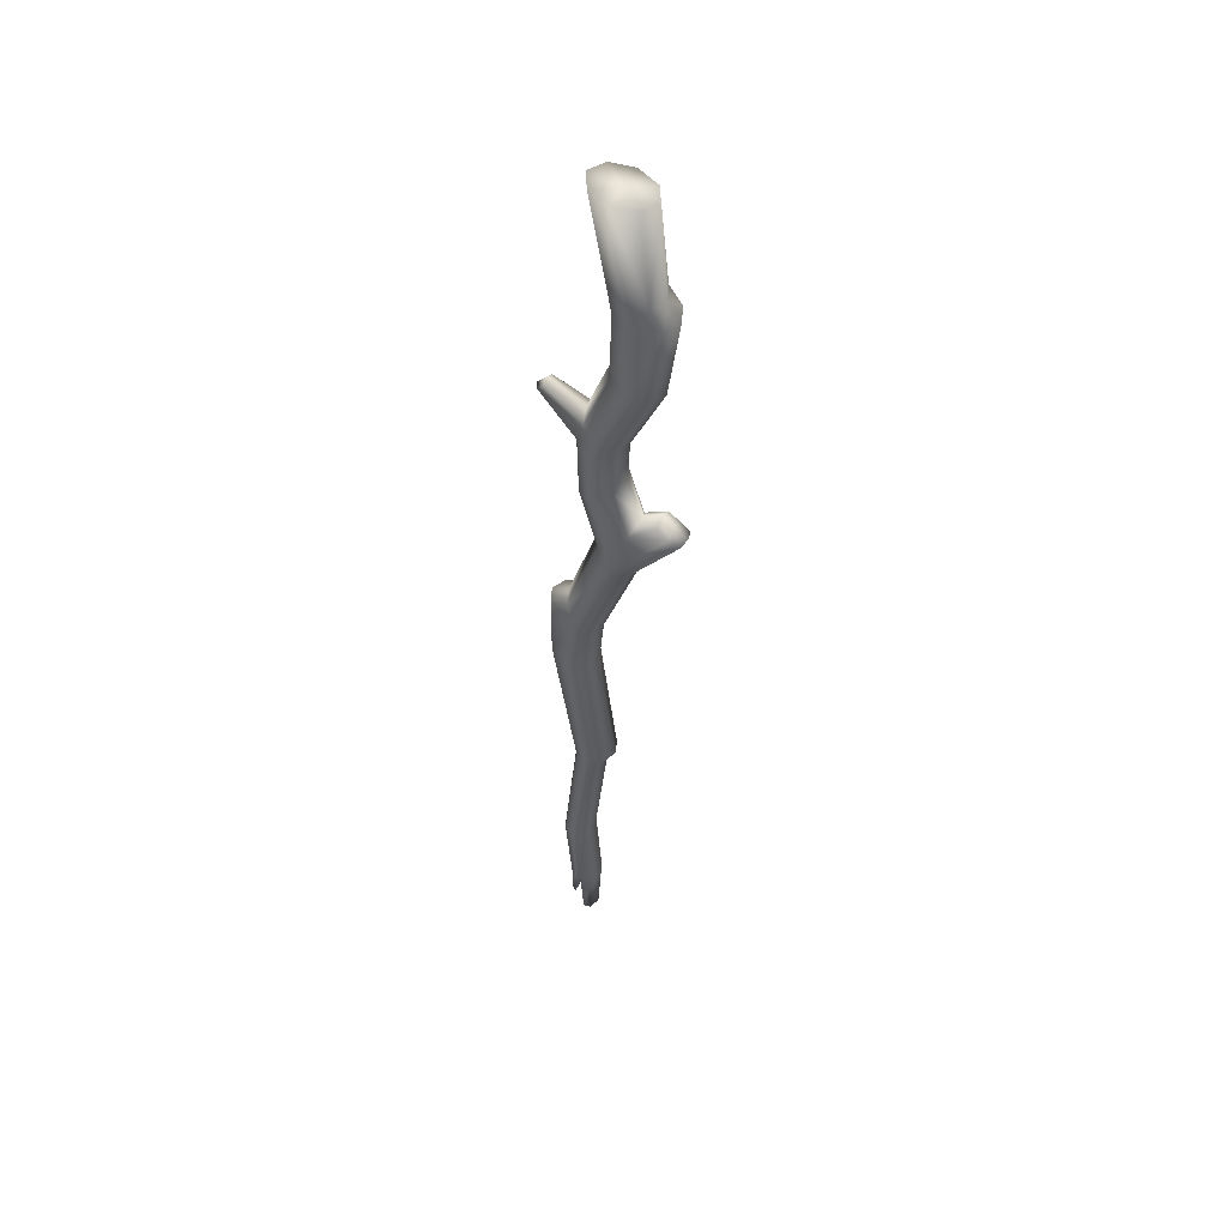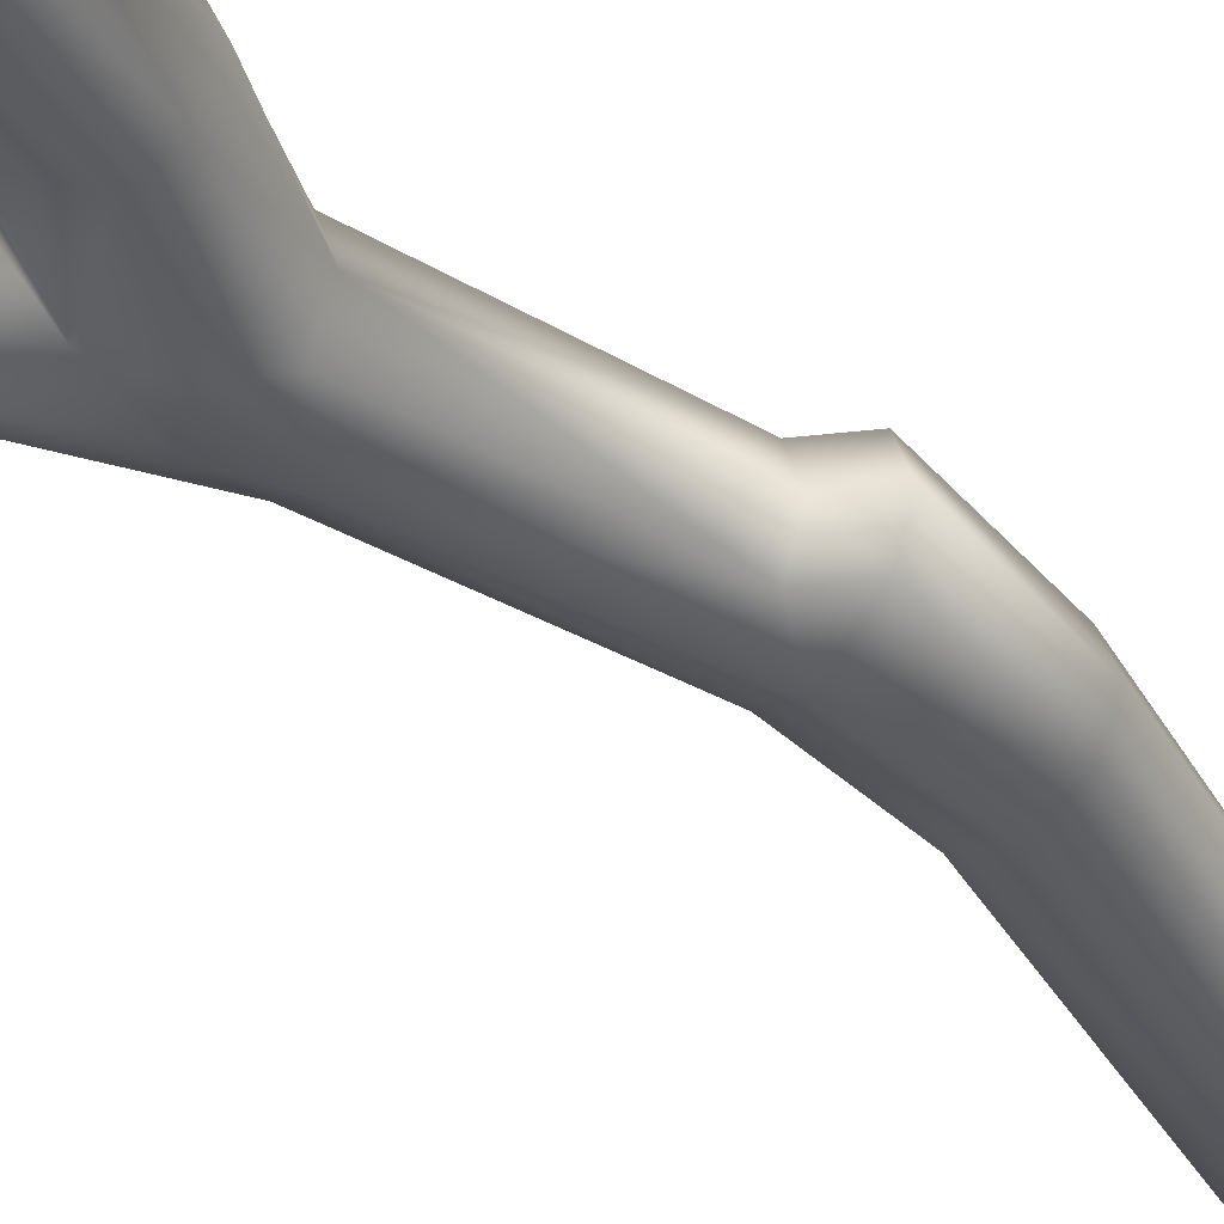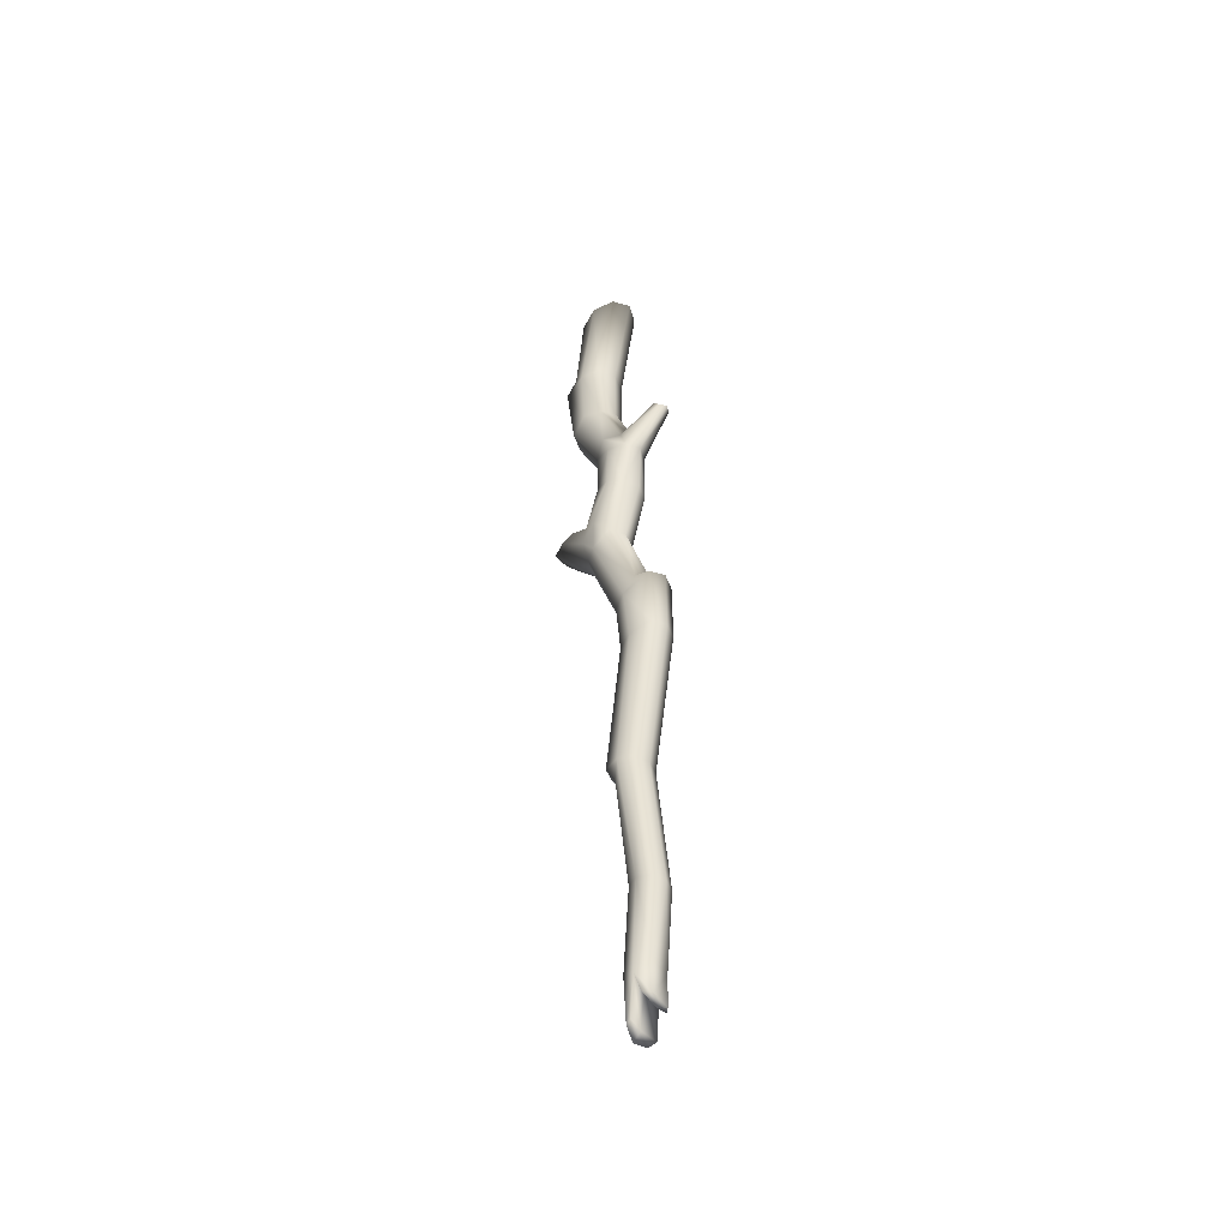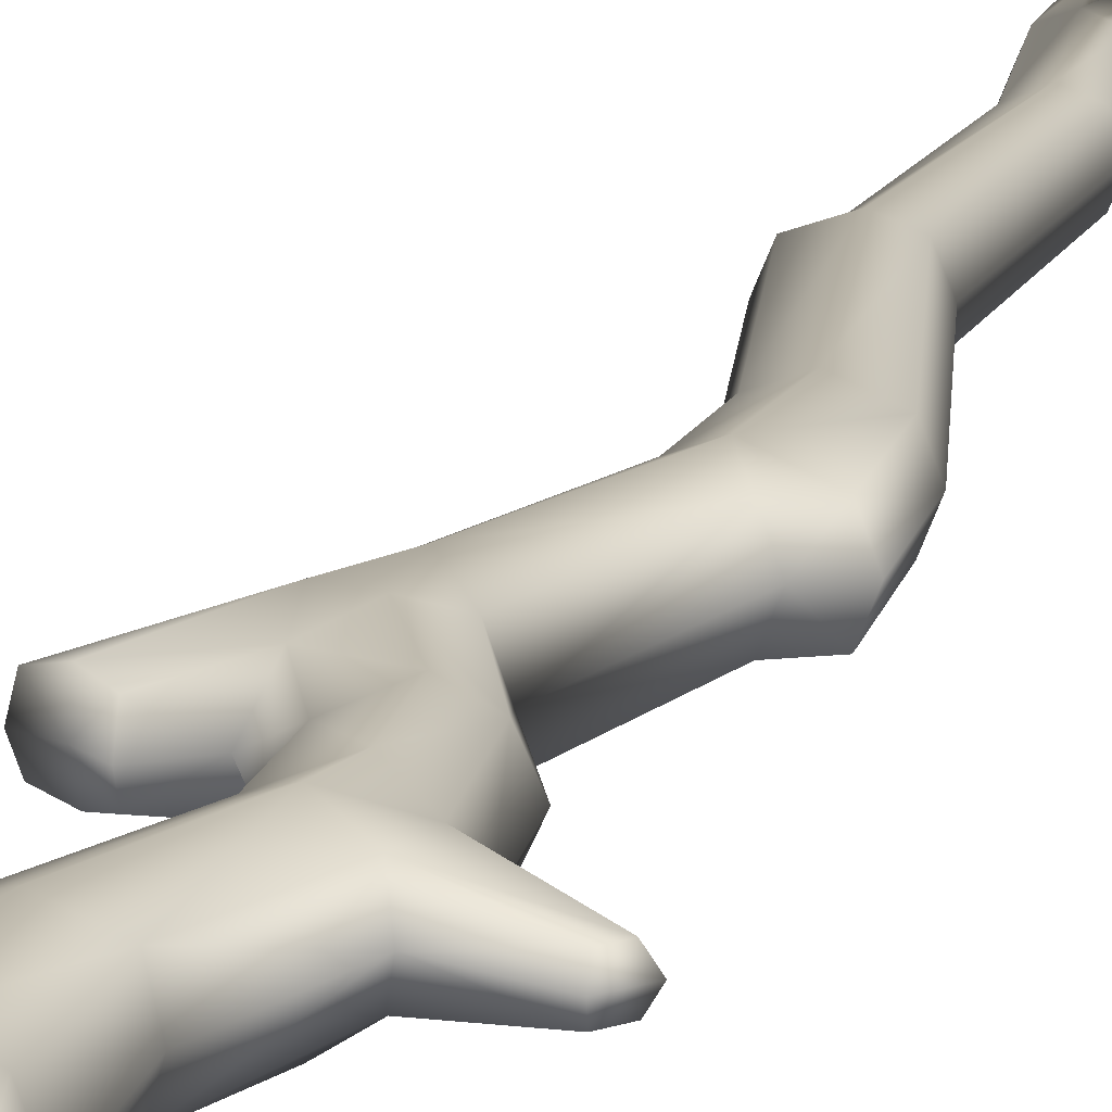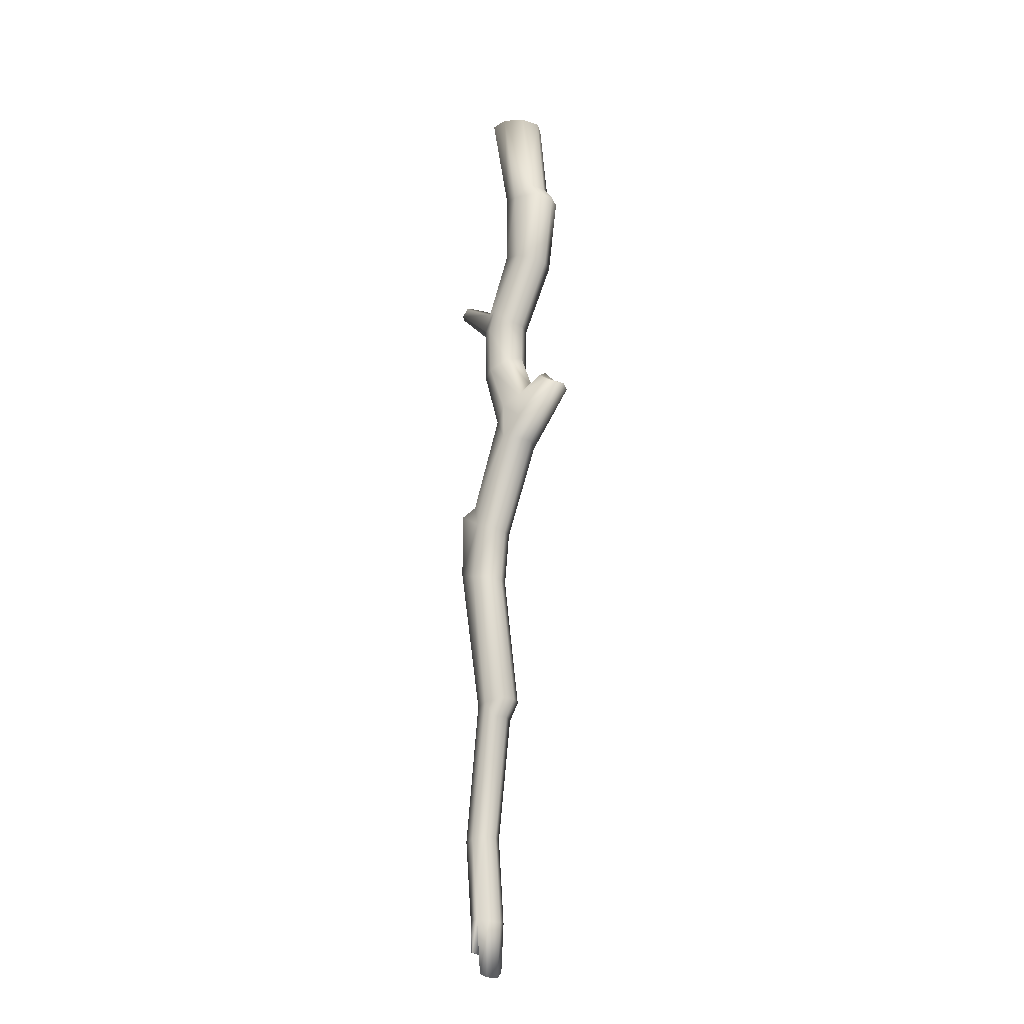
<metadata>
{"format":"obj","ext":"obj","renderer":"f3d","projection":"perspective","resolution":1024,"background":"white","views":[{"elev":49.9,"azim":-154.1,"up":"+Z"},{"elev":-34.8,"azim":32.1,"up":"+Y"},{"elev":-49.4,"azim":42.9,"up":"+Z"},{"elev":14.7,"azim":11.5,"up":"+Y"},{"elev":-22.2,"azim":-142.4,"up":"+Z"}]}
</metadata>
<code>
v  0.3926 0.8679 -19.9
v  0.7663 0.777 -21.58
v  0.4065 0 -20.05
v  -4.267 -0 22.43
v  -3.33 -0.894 18.27
v  -3.899 -0.9027 22.5
v  -3.634 -0 23.28
v  -3.249 -0.905 23.34
v  -3.899 0.9027 22.5
v  -0.5393 -1.247 14.15
v  -0.8848 -1.257 15.36
v  -1.629 -0.8864 14.6
v  -2.262 -1.267 18.69
v  -2.458 -1.28 22.53
v  -1.649 -1.28 28.33
v  -2.761 -0.905 28.15
v  -3.223 -0 28.07
v  -0.6118 -1.228 11.56
v  -1.569 -0.8713 12.1
v  -2.357 -0.8562 9.59
v  -2.707 0 10.3
v  -1.534 -1.21 8.973
v  -0.8386 0.8499 8.234
v  0.0937 0.7836 11.39
v  -0.501 0 8.338
v  -1.534 1.21 8.973
v  -0.6118 1.228 11.56
v  -2.357 0.8562 9.59
v  -1.569 0.8713 12.1
v  -1.925 0 12.42
v  0.8144 -0.8052 3.334
v  -0.8386 -0.8499 8.234
v  0.0937 -0.7836 11.39
v  0.4603 -0 11.4
v  0.5723 -0 14.47
v  0.1768 0.7174 14.54
v  0.1768 -0.7174 14.54
v  -1.553 -1.189 7.046
v  0.3553 -1.123 2.136
v  0.7444 -0.8825 -15.66
v  0.5413 -0.7123 -8.443
v  -0.1591 -1.01 -8.363
v  0.6785 -1.072 -0.934
v  1.734 -0.7555 -0.5092
v  1.704 -0.7911 2.976
v  1.134 0 3.445
v  0.8144 0.8052 3.334
v  -1.553 1.189 7.046
v  -0.7183 0 1.764
v  -2.193 -0.8239 6.806
v  -2.592 -0.0112 6.906
v  -2.304 0.851 6.887
v  -0.4046 0.7925 1.873
v  0.3553 1.123 2.136
v  1.704 0.7911 2.976
v  2.022 0 3.089
v  1.734 0.7555 -0.5092
v  0.6785 1.072 -0.934
v  0.5413 0.7123 -8.443
v  0.8299 0 -8.473
v  2.039 0 -0.4614
v  1.359 -0.6236 -15.75
v  1.147 -0.3068 -19.9
v  0.5457 -0.8675 -20.4
v  1.107 -0.3066 -21.39
v  0.8343 -0.748 -21.39
v  0.9978 0.6132 -21.53
v  0.7973 0.1067 -21.65
v  1.021 0.6136 -19.91
v  1.613 0 -15.78
v  1.359 0.6236 -15.75
v  0.7444 0.8825 -15.66
v  -0.1591 1.01 -8.363
v  -0.1509 0.7605 -0.997
v  -0.4554 0 -1.042
v  -0.1509 -0.7605 -0.997
v  -0.4046 -0.7925 1.873
v  -1.073 0.7217 -8.184
v  -1.366 0 -8.151
v  -1.073 -0.7217 -8.184
v  -0.5519 -0.7072 -9.099
v  -0.8408 0 -9.07
v  -0.4522 0 -20.07
v  -0.0594 -0.6132 -22.5
v  -0.1995 -0.6136 -20.04
v  0.1293 -0.6244 -15.58
v  -0.1257 0 -15.55
v  -0.5519 0.7072 -9.099
v  0.2361 -0.6934 -22.41
v  -0.1995 0.6136 -20.04
v  0.1293 0.6244 -15.58
v  0.2641 0.7687 -22.69
v  -0.0594 0.6132 -22.88
v  -0.2784 0 -22.89
v  0.2141 -0.0795 -22.6
v  -4.781 -0.5436 9.733
v  -2.324 -1.069 8.122
v  -4.16 -0.7035 10.05
v  -3.675 -0.561 10.55
v  -4.24 -0.0069 10.27
v  -4.929 -0.0031 9.876
v  -4.81 0.57 9.792
v  -2.486 1.094 8.192
v  -4.213 0.7289 10.12
v  -3.675 0.5697 10.55
v  -3.655 0.0043 10.92
v  -0.1352 -0.7231 15.55
v  1.874 -0.3689 16.78
v  0.0579 -0 16
v  2.246 -0.366 16.37
v  1.902 -0 16.97
v  1.899 0.3689 16.77
v  -0.1352 0.7231 15.55
v  2.221 0.366 16.38
v  2.465 -0 16.37
v  -1.447 0.8075 18.86
v  -2.458 1.28 22.53
v  -1.567 0.905 22.69
v  -1.172 -0 19.14
v  -1.198 -0 22.76
v  -1.567 -0.905 22.69
v  -1.447 -0.8075 18.86
v  -3.249 0.9049 23.34
v  -2.761 0.9049 28.15
v  -1.648 1.28 28.33
v  -0.5353 0.9049 28.52
v  -0.0742 -0 28.59
v  -0.5353 -0.905 28.52
v  -2.529 1.174 18.58
v  -0.8848 1.257 15.36
v  -0.5393 1.247 14.15
v  -3.33 0.894 18.27
v  -1.629 0.8864 14.6
v  -1.991 -0 14.54
v  -3.694 -0 18.2
v  -1.648 -0 28.33
g Stick
f 1 2 3
f 4 5 6
f 4 6 7
f 7 6 8
f 7 9 4
f 10 11 12
f 12 11 5
f 5 11 13
f 5 13 6
f 6 13 14
f 8 6 14
f 14 15 8
f 8 15 16
f 17 8 16
f 7 8 17
f 18 10 19
f 20 18 19
f 20 19 21
f 22 18 20
f 23 24 25
f 23 26 24
f 24 26 27
f 26 28 27
f 27 28 29
f 28 21 29
f 29 21 30
f 21 19 30
f 19 12 30
f 19 10 12
f 31 25 32
f 32 25 33
f 33 25 34
f 25 24 34
f 34 24 35
f 35 24 36
f 34 35 33
f 33 35 37
f 32 33 22
f 22 38 32
f 38 31 32
f 39 31 38
f 40 41 42
f 42 41 43
f 43 41 44
f 43 44 39
f 39 44 45
f 31 39 45
f 31 45 46
f 46 25 31
f 46 47 25
f 25 47 23
f 26 23 48
f 47 48 23
f 49 50 51
f 52 49 51
f 53 49 52
f 48 53 52
f 54 53 48
f 54 48 47
f 47 55 54
f 46 55 47
f 56 55 46
f 46 45 56
f 57 54 55
f 58 53 54
f 58 54 57
f 59 58 57
f 59 57 60
f 60 57 61
f 57 55 61
f 61 55 56
f 45 61 56
f 44 61 45
f 44 60 61
f 41 60 44
f 62 60 41
f 62 41 40
f 40 63 62
f 64 63 40
f 64 65 63
f 66 65 64
f 67 65 68
f 65 66 68
f 68 66 3
f 3 2 68
f 68 2 67
f 67 2 69
f 67 69 65
f 65 69 63
f 63 69 70
f 63 70 62
f 70 60 62
f 70 69 71
f 69 72 71
f 1 72 69
f 69 2 1
f 70 71 60
f 60 71 59
f 71 72 59
f 59 72 73
f 73 58 59
f 73 74 58
f 74 53 58
f 74 49 53
f 75 49 74
f 75 76 49
f 49 76 77
f 78 75 74
f 78 74 73
f 79 75 78
f 79 80 75
f 75 80 76
f 80 42 76
f 76 42 43
f 76 43 77
f 77 43 39
f 39 38 77
f 77 38 50
f 77 50 49
f 81 40 42
f 80 81 42
f 80 82 81
f 79 82 80
f 83 84 85
f 84 64 85
f 64 40 85
f 85 40 86
f 86 40 81
f 86 81 87
f 87 81 82
f 88 87 82
f 88 82 78
f 78 82 79
f 89 64 84
f 87 85 86
f 83 85 87
f 83 87 90
f 90 87 91
f 91 87 88
f 78 73 88
f 72 88 73
f 91 88 72
f 1 91 72
f 90 91 1
f 92 90 1
f 93 90 92
f 93 83 90
f 94 83 93
f 94 84 83
f 3 66 64
f 64 95 3
f 89 95 64
f 89 84 95
f 84 94 95
f 94 93 95
f 93 92 95
f 95 92 3
f 3 92 1
f 96 97 98
f 50 97 96
f 50 96 51
f 38 97 50
f 22 97 38
f 20 97 22
f 97 20 98
f 98 20 99
f 98 99 100
f 98 100 96
f 96 100 101
f 51 96 101
f 102 51 101
f 103 102 104
f 104 102 100
f 100 102 101
f 52 51 102
f 52 102 103
f 103 48 52
f 48 103 26
f 26 103 28
f 103 104 28
f 28 104 105
f 104 100 105
f 105 100 106
f 100 99 106
f 99 21 106
f 20 21 99
f 28 105 21
f 21 105 106
f 107 108 109
f 37 110 107
f 107 110 108
f 108 110 111
f 109 108 111
f 112 109 111
f 113 109 112
f 114 113 112
f 36 113 114
f 36 114 35
f 35 114 115
f 110 35 115
f 111 110 115
f 115 114 111
f 111 114 112
f 37 35 110
f 116 117 118
f 116 118 119
f 119 118 120
f 121 119 120
f 122 119 121
f 122 109 119
f 107 109 122
f 113 116 109
f 109 116 119
f 123 17 124
f 125 123 124
f 117 123 125
f 117 125 118
f 118 125 126
f 118 126 120
f 120 126 127
f 128 120 127
f 121 120 128
f 15 121 128
f 7 17 123
f 123 9 7
f 123 117 9
f 129 9 117
f 129 117 116
f 116 130 129
f 113 130 116
f 113 36 130
f 130 36 131
f 24 131 36
f 132 4 9
f 132 9 129
f 130 132 129
f 133 132 130
f 131 133 130
f 133 134 132
f 132 134 135
f 27 131 24
f 27 29 131
f 131 29 133
f 29 30 133
f 133 30 134
f 30 12 134
f 12 5 134
f 134 5 135
f 135 5 4
f 135 4 132
f 16 15 136
f 15 128 136
f 128 127 136
f 127 126 136
f 126 125 136
f 125 124 136
f 124 17 136
f 17 16 136
f 14 121 15
f 14 122 121
f 13 122 14
f 11 122 13
f 107 122 11
f 11 37 107
f 10 37 11
f 10 33 37
f 18 33 10
f 22 33 18

</code>
